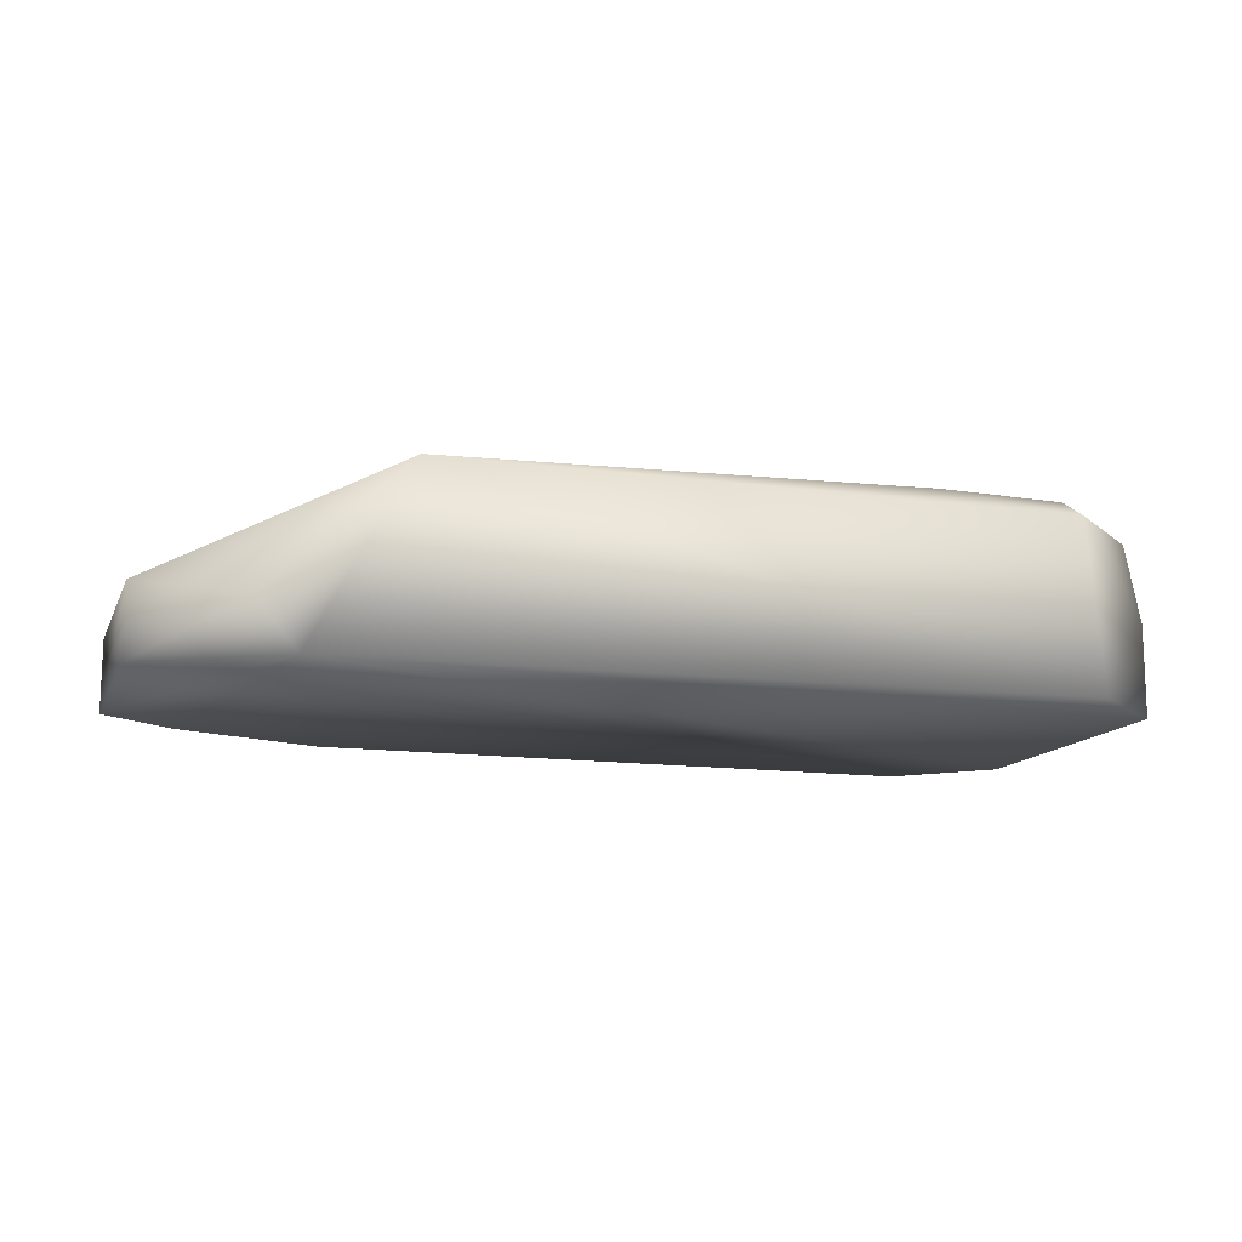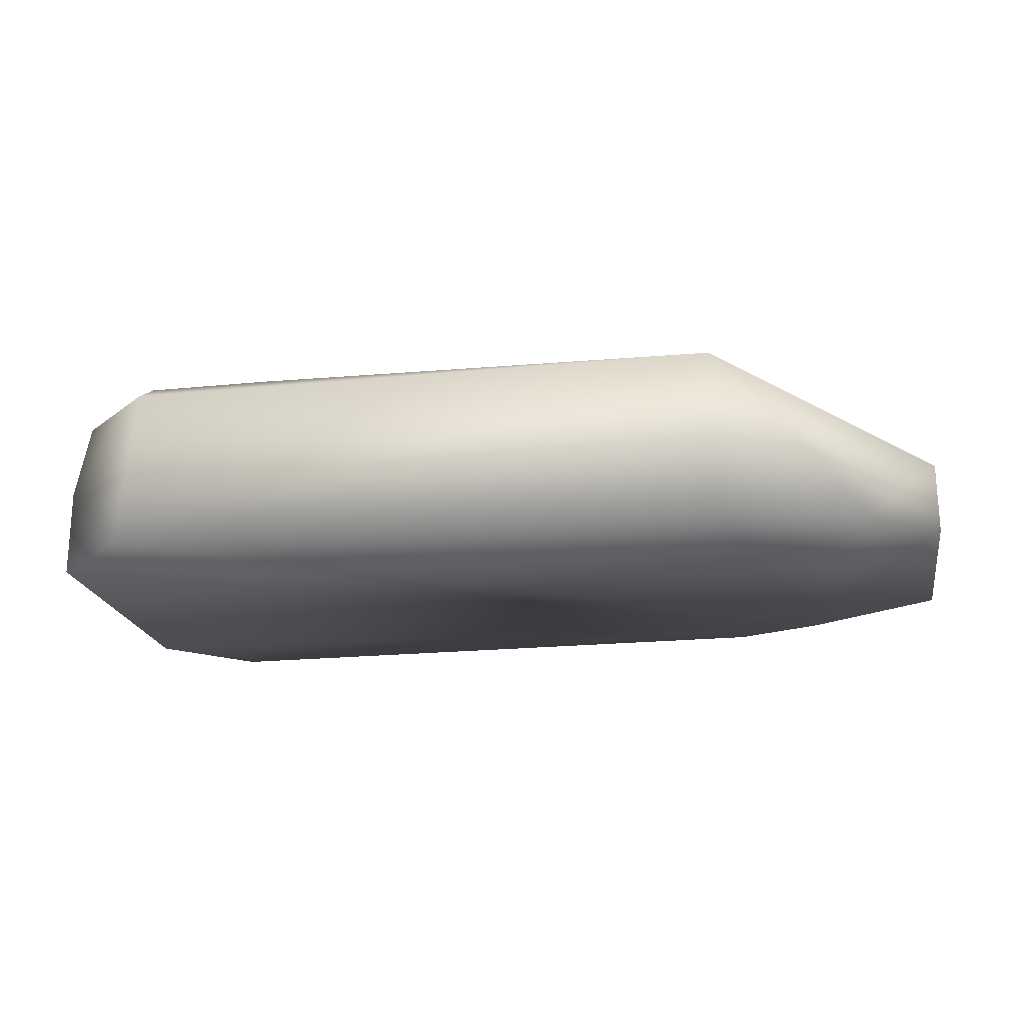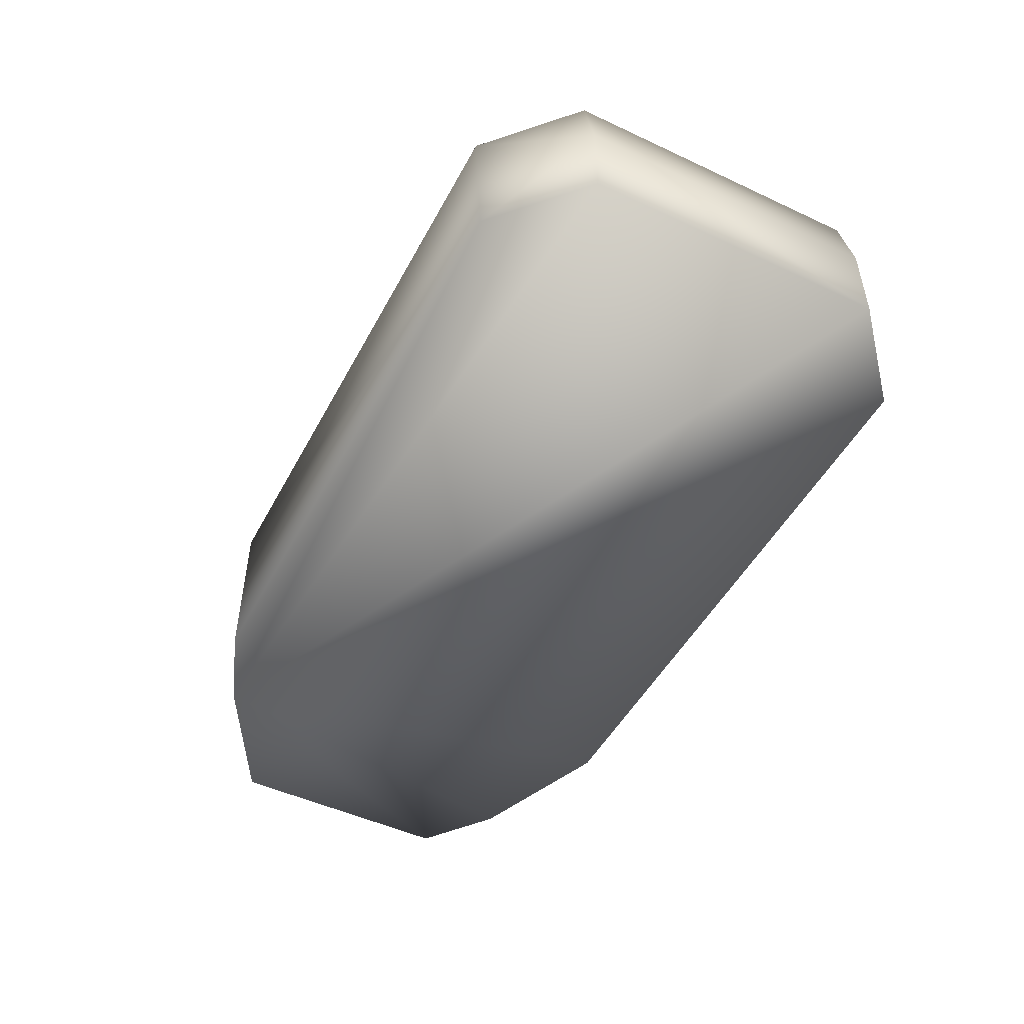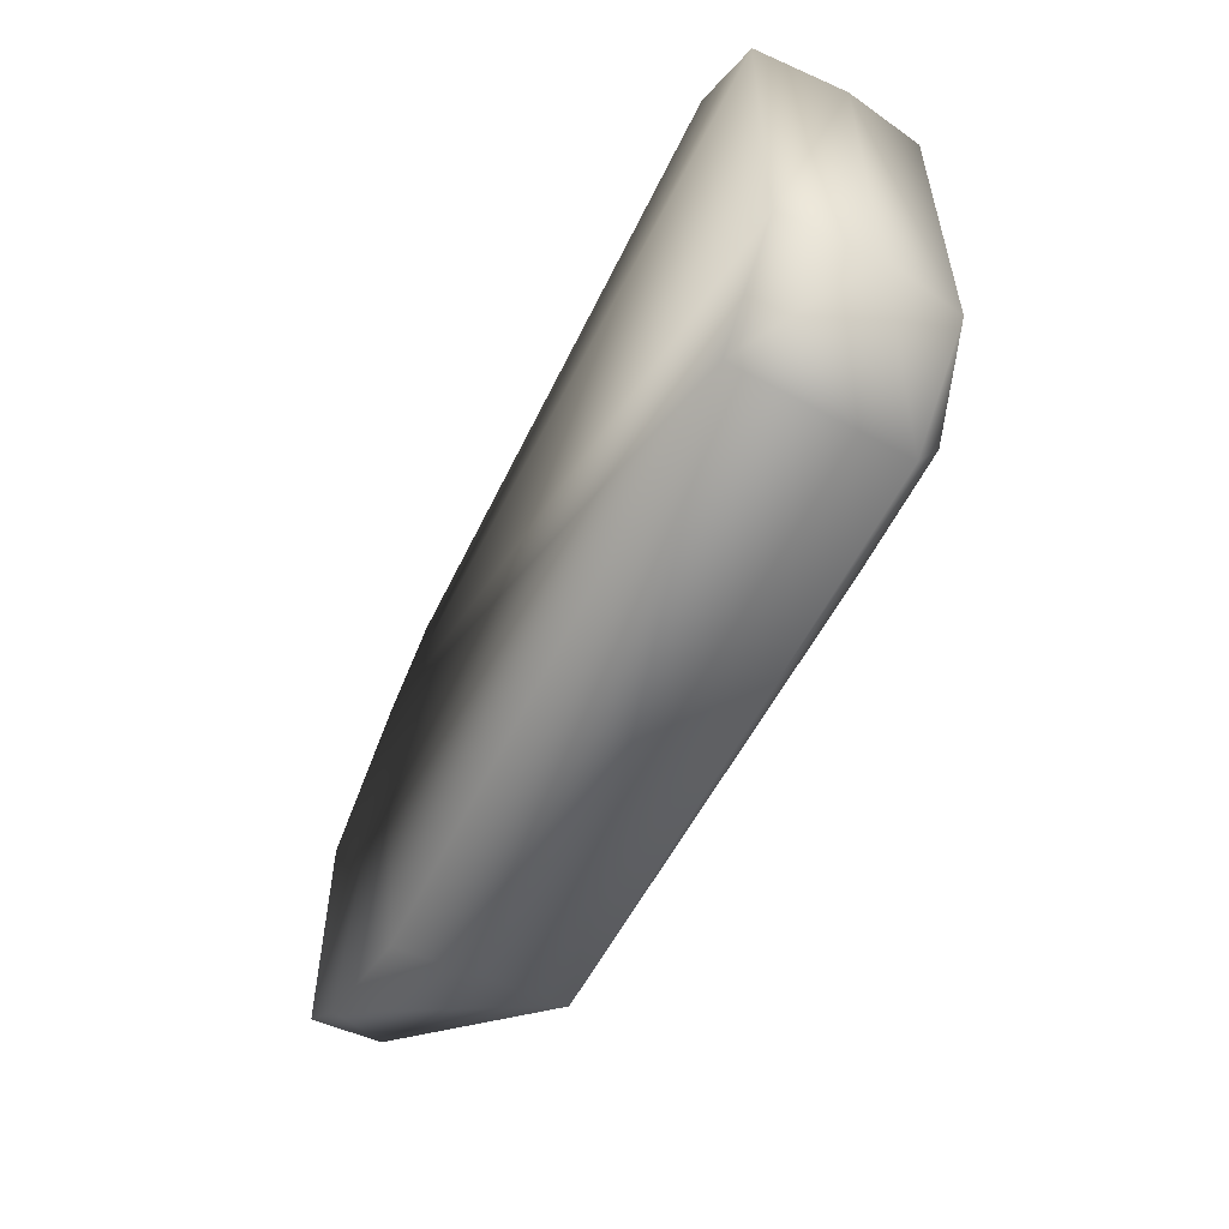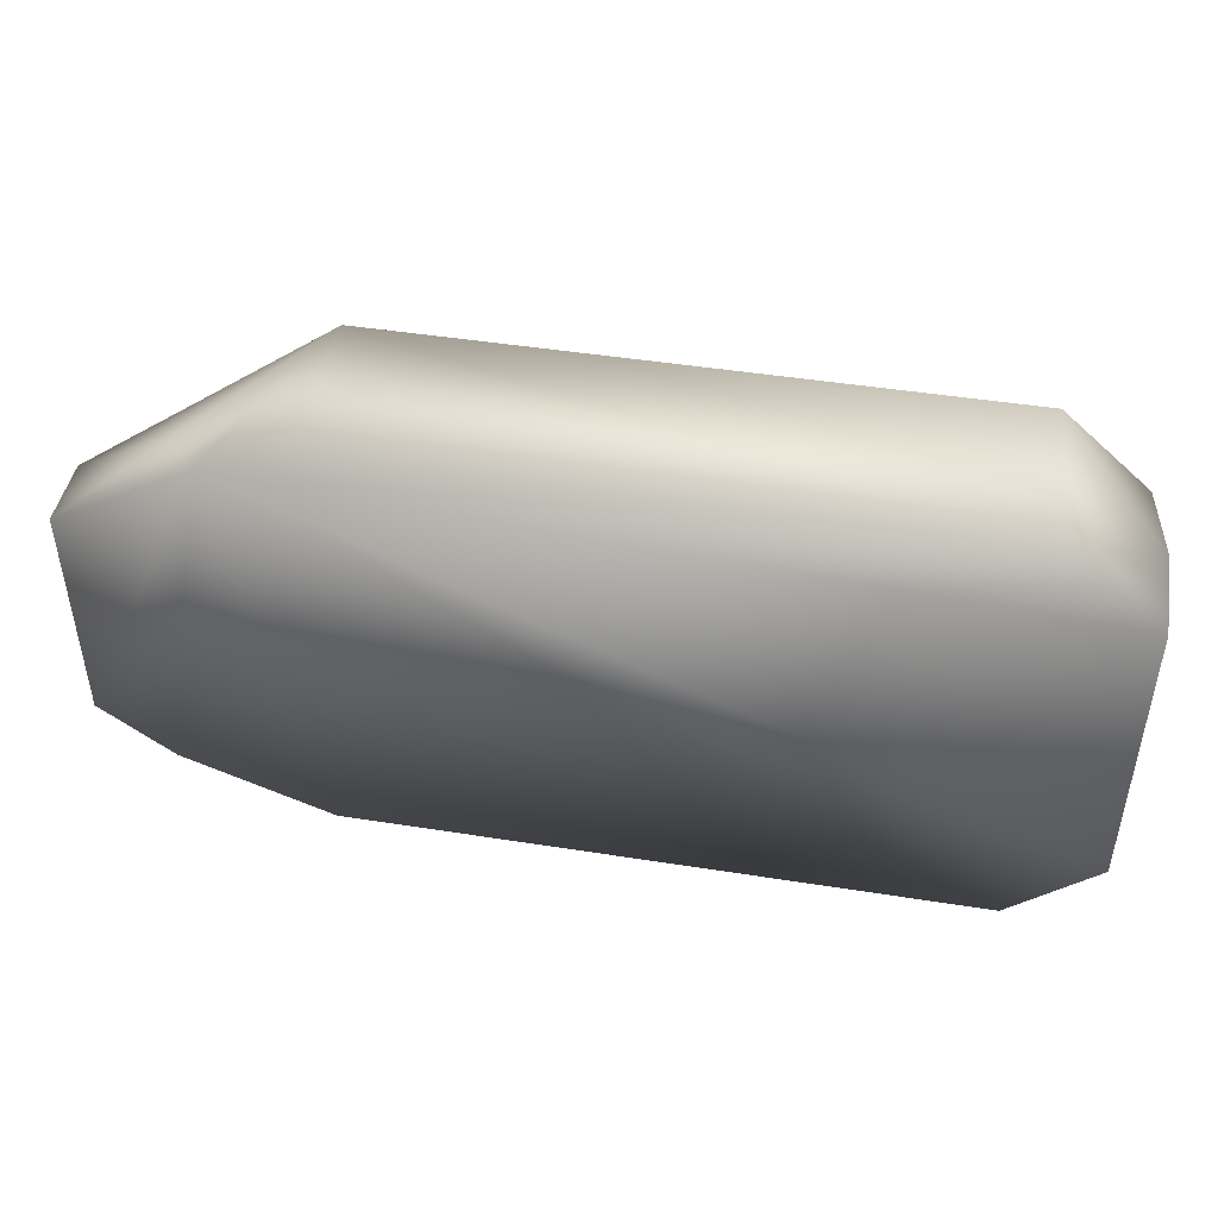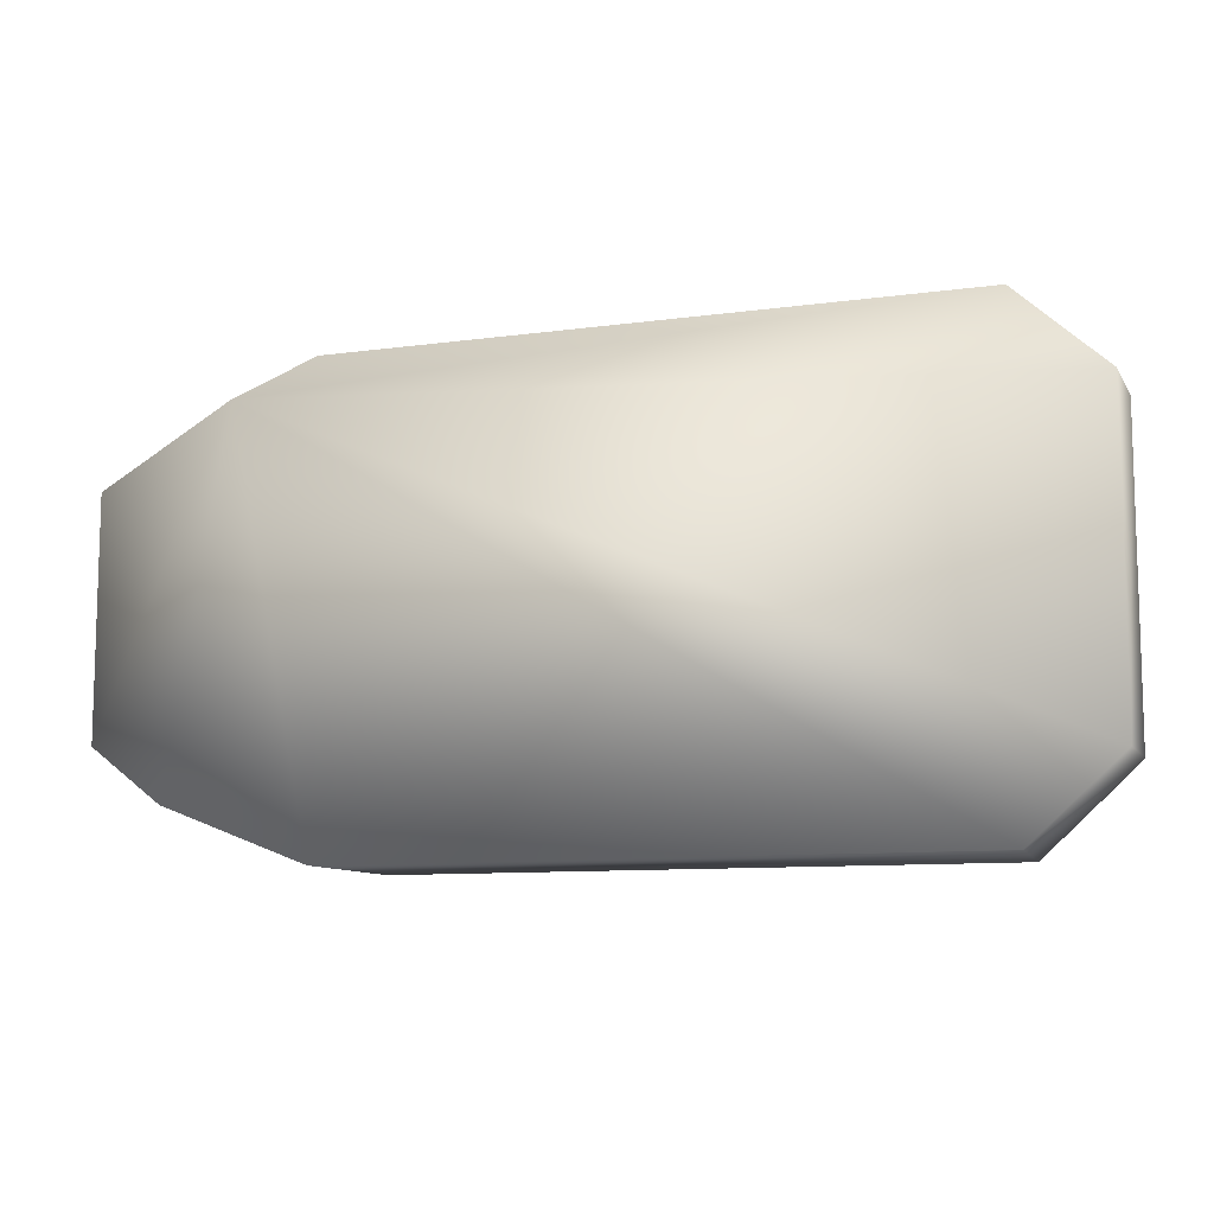
<metadata>
{"format":"obj","ext":"obj","renderer":"f3d","projection":"perspective","resolution":1024,"background":"white","views":[{"elev":-13.2,"azim":162.4,"up":"+Z"},{"elev":-20.5,"azim":10.3,"up":"+Z"},{"elev":-49.2,"azim":-117.4,"up":"+Z"},{"elev":-54.6,"azim":-115.2,"up":"+Y"},{"elev":45.9,"azim":-169.7,"up":"+Y"},{"elev":-9.8,"azim":-160.4,"up":"+Y"}]}
</metadata>
<code>
v 0.1161 -0.02012 -0.02889
v 0.1173 0.02483 -0.02889
v -0.07876 -0.04179 -0.03435
v -0.0832 0.04403 -0.05588
v -0.0832 -0.04179 -0.05588
v -0.07876 0.04403 -0.03435
v 0.1176 -0.06393 -0.03435
v -0.05469 -0.06393 -0.03436
v -0.05874 -0.06393 -0.08135
v 0.1176 -0.06393 -0.08135
v 0.1801 -0.03219 -0.08135
v 0.1801 0.03443 -0.06134
v -0.0832 -0.04179 -0.08135
v -0.0832 0.04403 -0.08135
v -0.05432 -0.05402 -0.02787
v 0.1176 0.06617 -0.03435
v -0.05874 0.06617 -0.08135
v 0.1176 0.06617 -0.08135
v -0.05452 0.06617 -0.03435
v -0.01901 -0.05412 -0.02788
v 0.1801 -0.03225 -0.06126
v 0.1801 0.03498 -0.08135
v 0.1597 -0.04782 -0.08134
v -0.01901 0.05738 -0.02788
v -0.05446 0.05561 -0.02786
v 0.1424 0.05677 -0.08135
v 0.1528 0.05209 -0.06696
f 17 14 4
f 17 4 19
f 9 8 5
f 3 5 8
f 15 3 8
f 13 9 5
f 7 1 20
f 6 25 19
f 19 4 6
f 27 16 12
f 7 23 21
f 1 7 21
f 12 16 2
f 24 2 16
f 3 4 5
f 6 4 3
f 7 9 10
f 7 8 9
f 7 15 8
f 15 7 20
f 11 12 21
f 22 12 11
f 5 4 13
f 13 4 14
f 3 25 6
f 25 3 15
f 16 18 17
f 16 17 19
f 23 11 21
f 1 2 20
f 21 12 2
f 2 1 21
f 22 27 12
f 23 7 10
f 24 15 20
f 24 20 2
f 24 25 15
f 24 16 19
f 24 19 25
f 26 17 18
f 22 11 26
f 14 17 26
f 10 9 26
f 26 9 13
f 26 13 14
f 11 23 26
f 26 23 10
f 18 16 26
f 16 27 26
f 27 22 26

</code>
